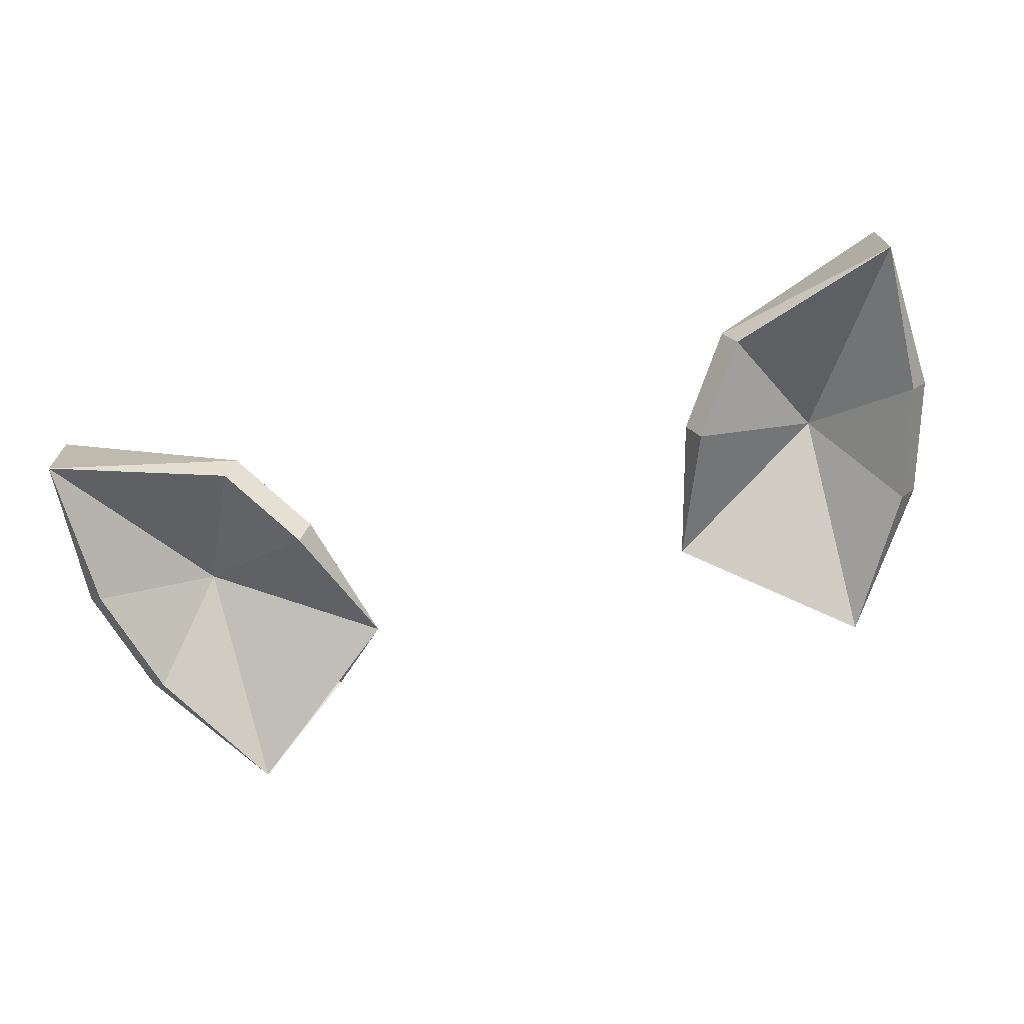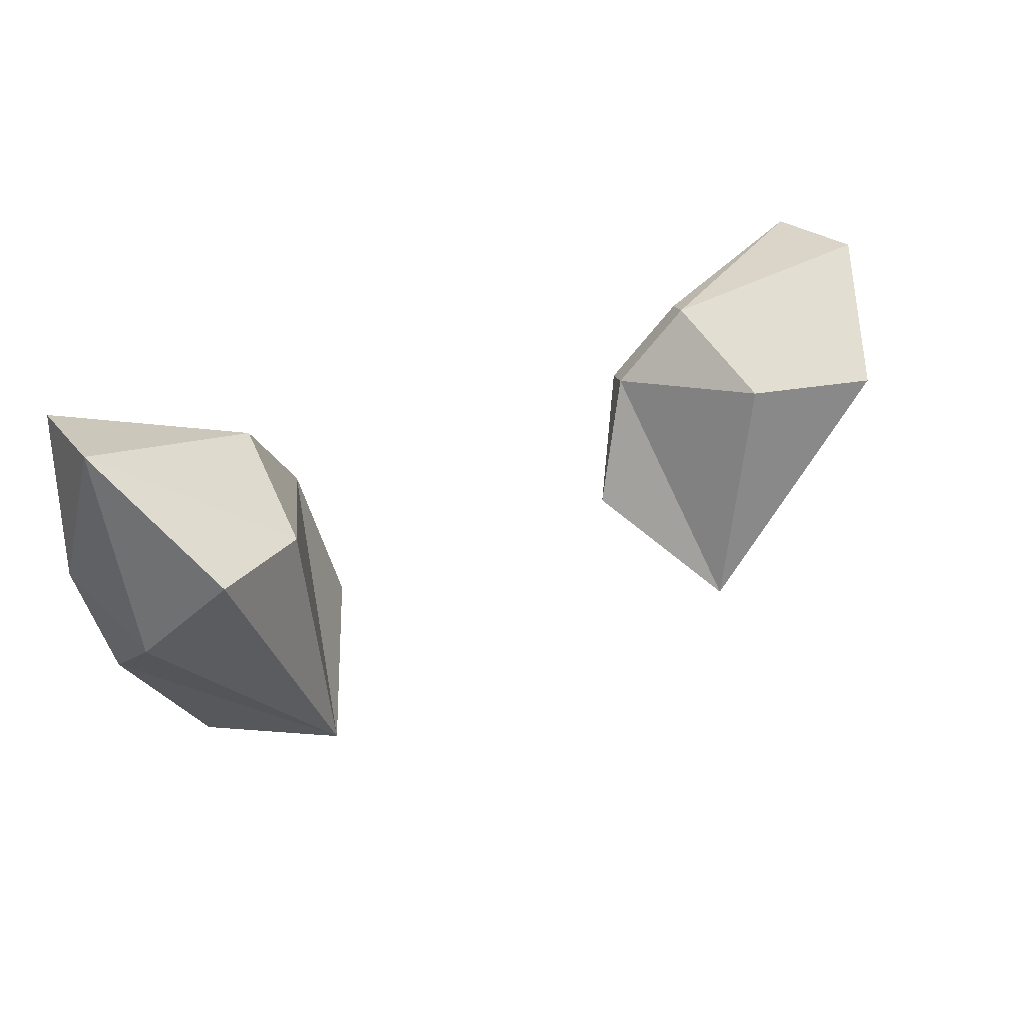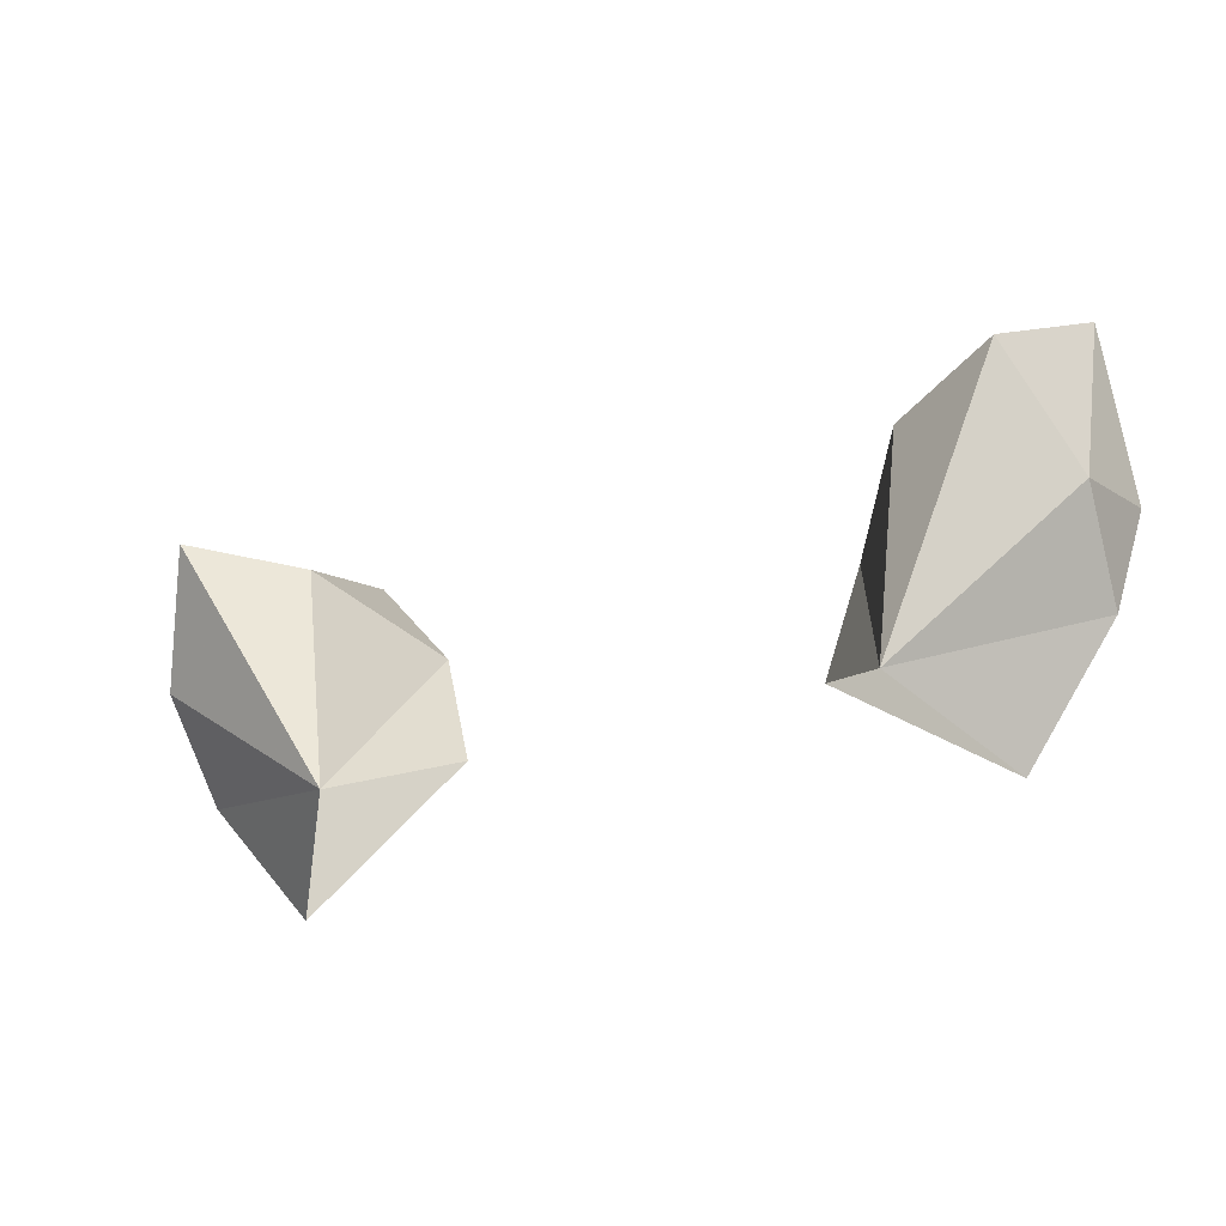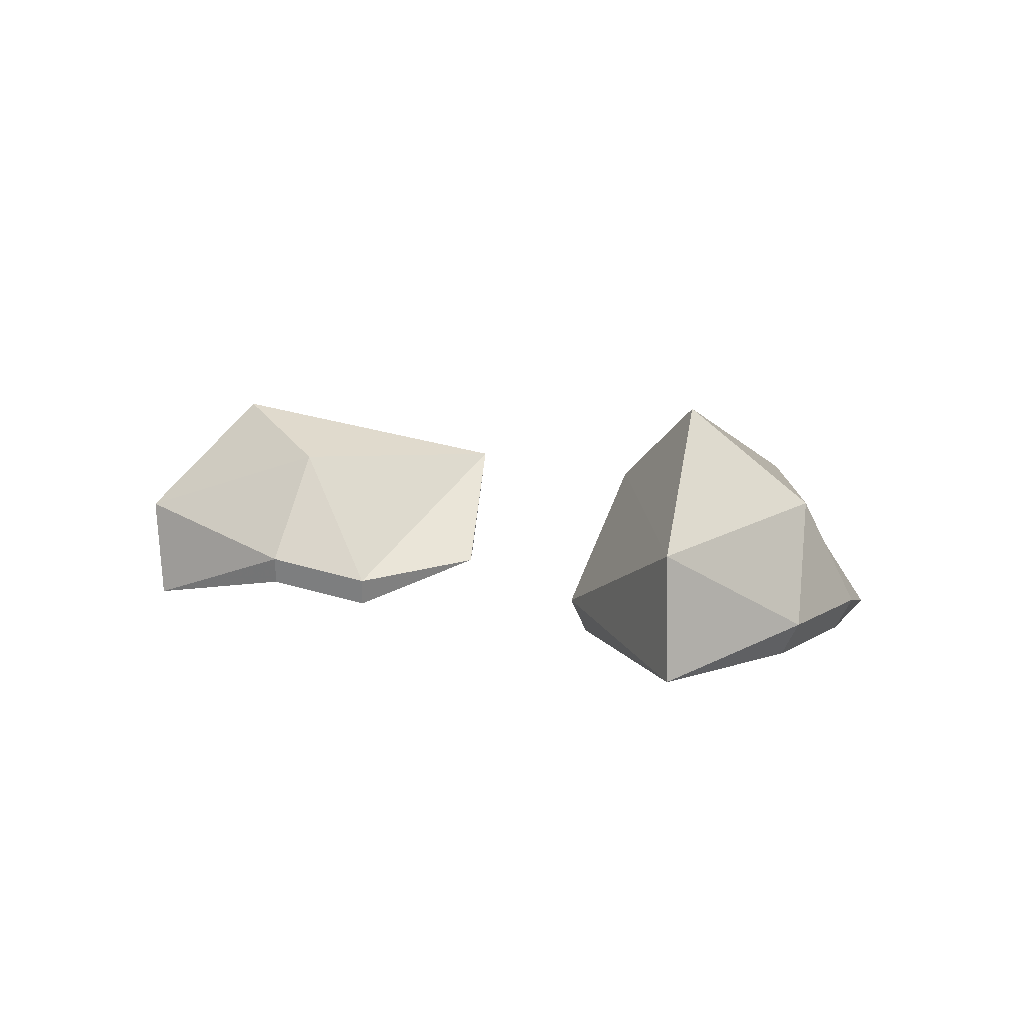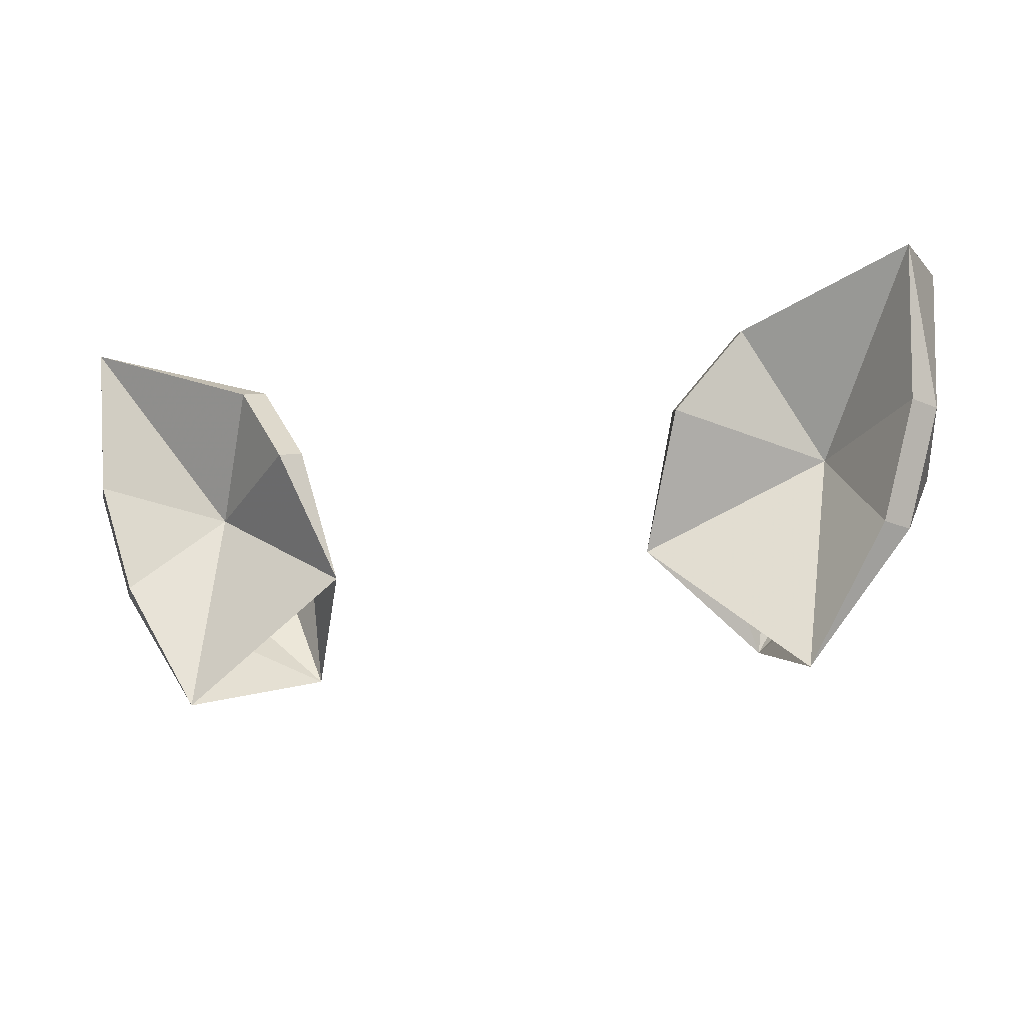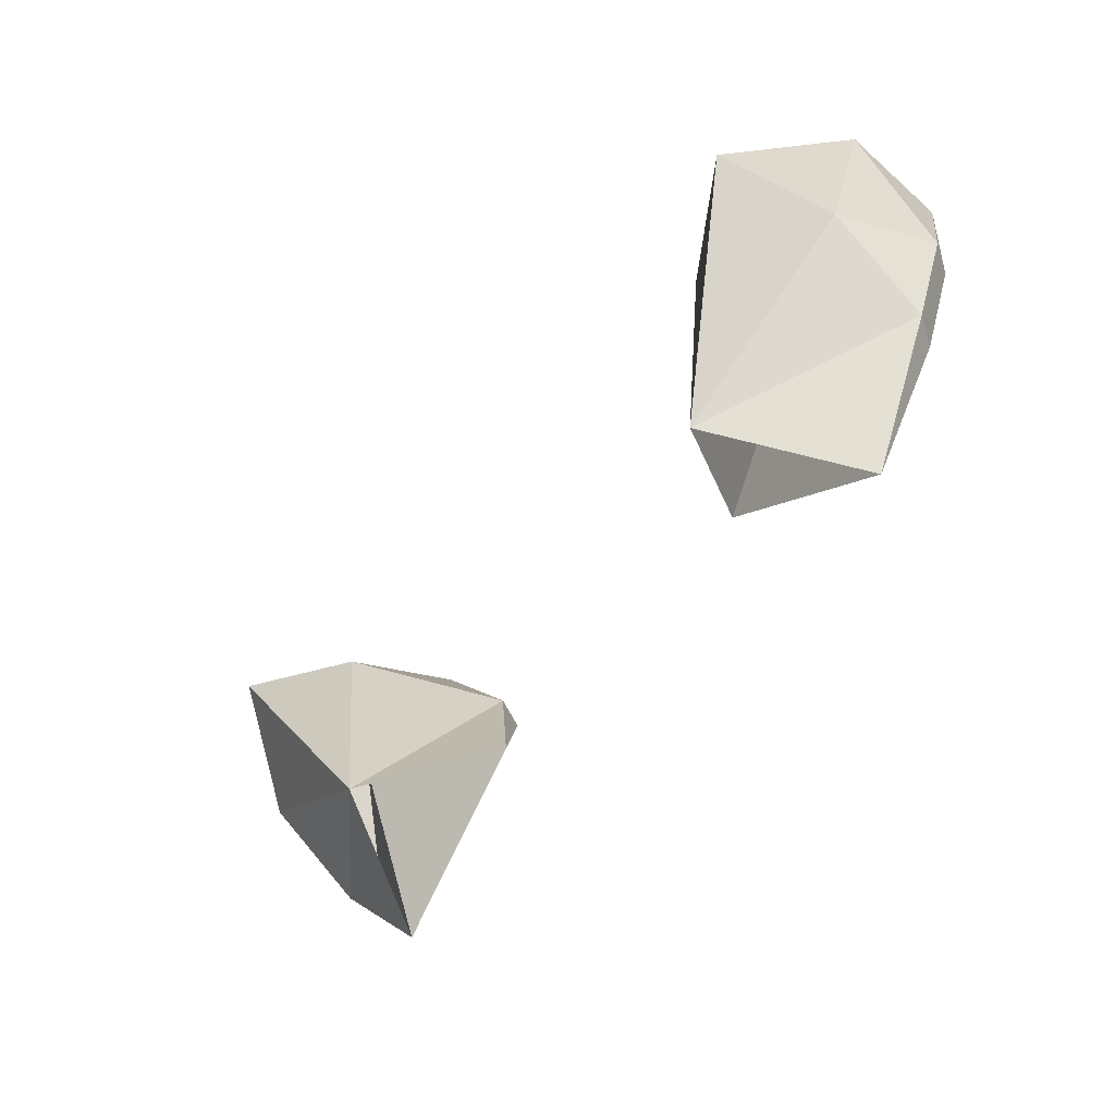
<metadata>
{"format":"obj","ext":"obj","renderer":"f3d","projection":"perspective","resolution":1024,"background":"white","views":[{"elev":-77.1,"azim":14.8,"up":"+Y"},{"elev":30.4,"azim":146.9,"up":"+Z"},{"elev":-36.4,"azim":-158.6,"up":"+Z"},{"elev":3.9,"azim":50.9,"up":"+Y"},{"elev":-14.5,"azim":21.2,"up":"+Z"},{"elev":-58.1,"azim":-128.6,"up":"+Z"}]}
</metadata>
<code>
g CUniEars
v -1.148 0.1602 3.283
v -0.8902 0.1108 2.938
v -1.099 0.08513 3.29
v -1.237 0.13 3.585
v -1.189 0.05495 3.592
v -1.205 0.02792 3.997
v -0.9114 0.2943 3.522
v -0.7473 0.08716 3.841
v -0.5826 0.01569 3.621
v -0.7167 0.1632 3.863
v -0.552 0.0917 3.643
v -0.4575 0.1444 3.279
v -1.222 0.3205 4.015
v -0.7517 0.4835 3.71
v -1.031 0.6529 3.748
v -0.6694 0.4809 3.049
v -1.161 0.418 3.478
v 1.148 0.1602 3.283
v 1.099 0.08513 3.29
v 0.8902 0.1108 2.938
v 1.237 0.13 3.585
v 1.189 0.05495 3.592
v 1.205 0.02792 3.997
v 0.9114 0.2943 3.522
v 0.7473 0.08716 3.841
v 0.5826 0.01569 3.621
v 0.7167 0.1632 3.863
v 0.552 0.0917 3.643
v 0.4575 0.1444 3.279
v 1.222 0.3205 4.015
v 0.7517 0.4835 3.71
v 1.031 0.6529 3.748
v 0.6694 0.4809 3.049
v 1.161 0.418 3.478
f 1 2 3
f 4 1 3
f 4 3 5
f 6 4 5
f 6 5 7
f 5 3 7
f 3 2 7
f 8 6 7
f 8 7 9
f 10 8 9
f 8 10 6
f 10 9 11
f 9 7 12
f 11 9 12
f 7 2 12
f 10 13 6
f 6 13 4
f 13 10 14
f 15 13 14
f 15 14 16
f 17 15 16
f 15 17 13
f 17 16 1
f 4 17 1
f 17 4 13
f 16 14 11
f 11 14 10
f 12 16 11
f 1 16 2
f 18 19 20
f 21 19 18
f 21 22 19
f 23 22 21
f 23 24 22
f 22 24 19
f 19 24 20
f 25 24 23
f 25 26 24
f 27 26 25
f 25 23 27
f 27 28 26
f 26 29 24
f 28 29 26
f 24 29 20
f 27 23 30
f 23 21 30
f 30 31 27
f 32 31 30
f 32 33 31
f 34 33 32
f 32 30 34
f 34 18 33
f 21 18 34
f 34 30 21
f 33 28 31
f 28 27 31
f 29 28 33
f 18 20 33

</code>
